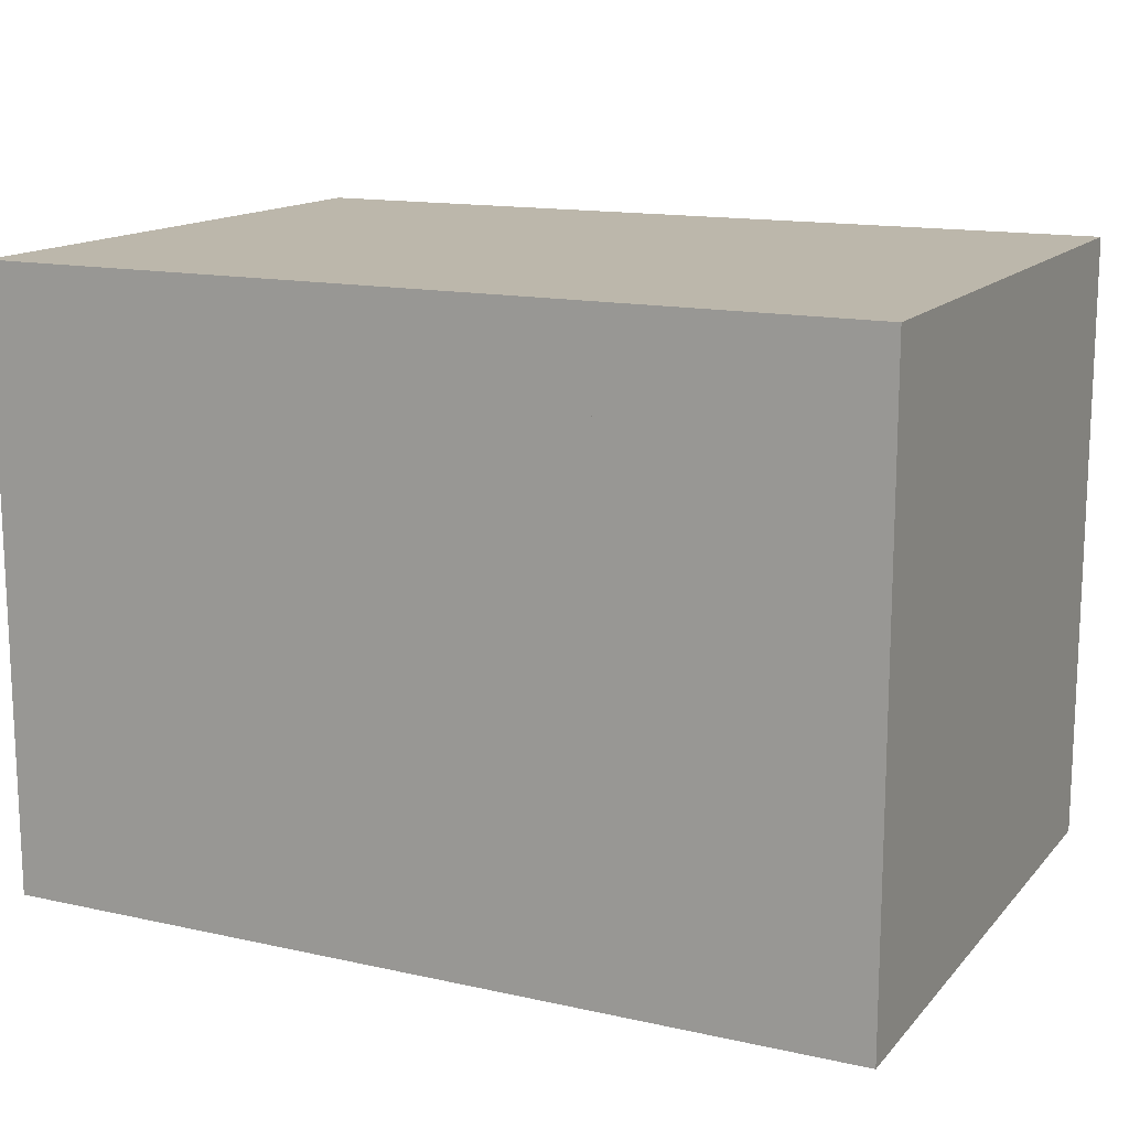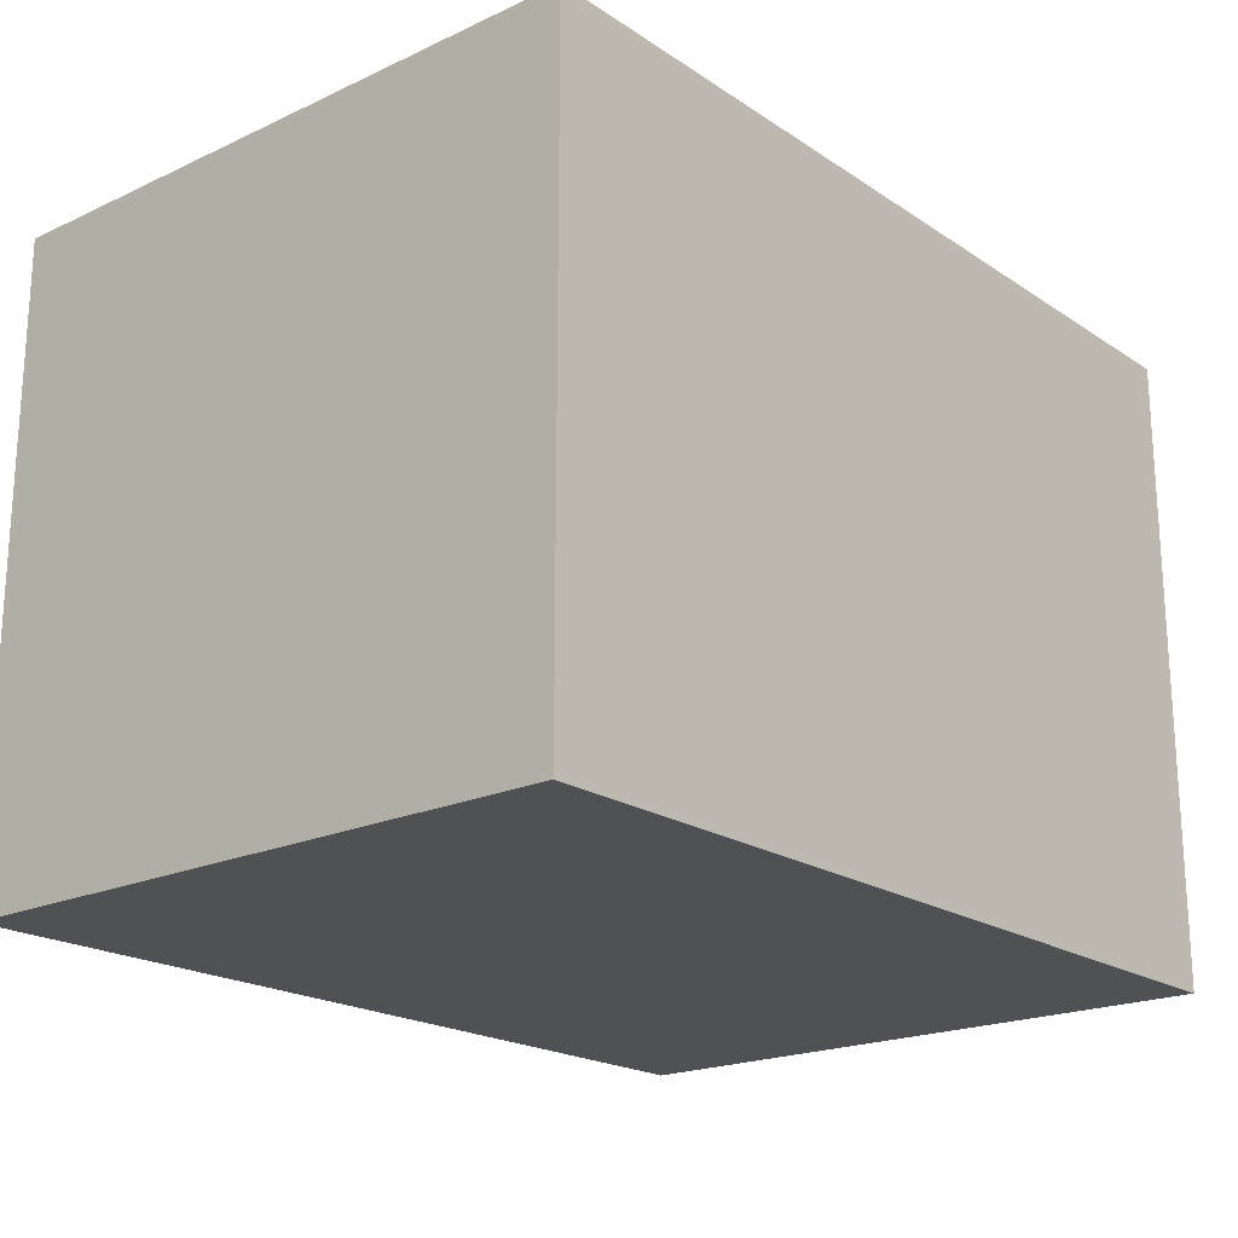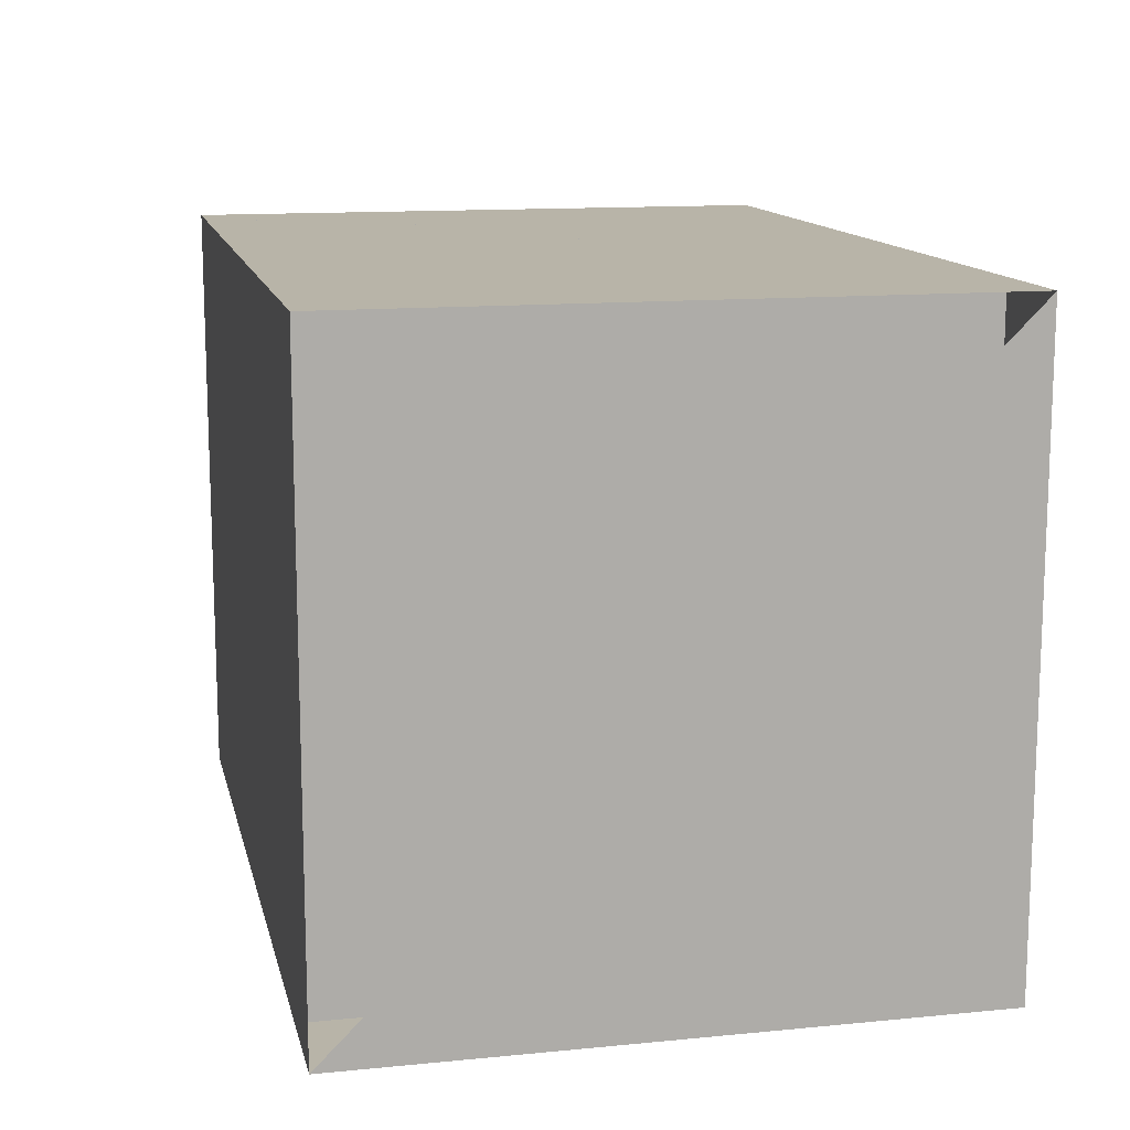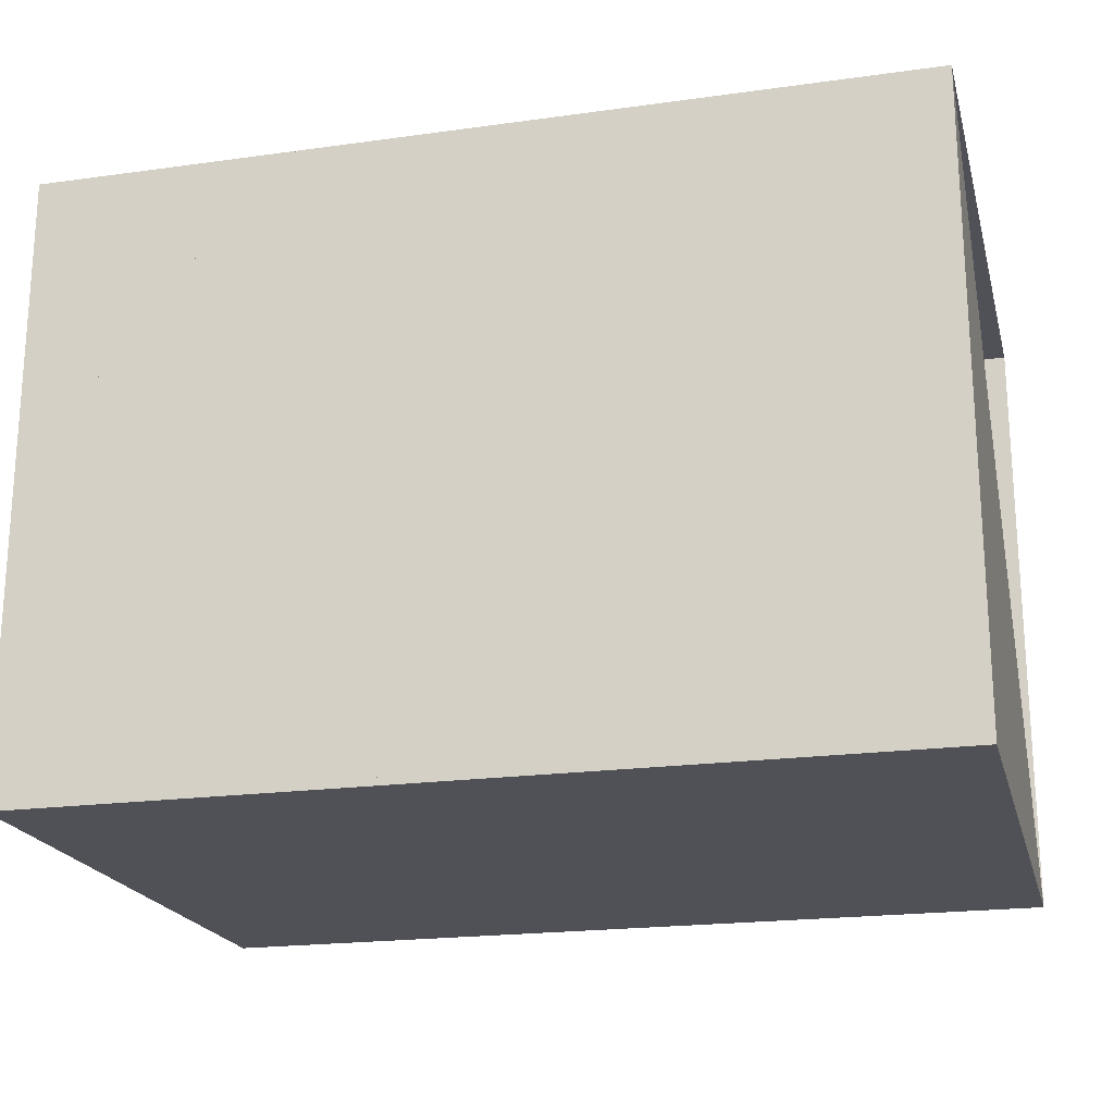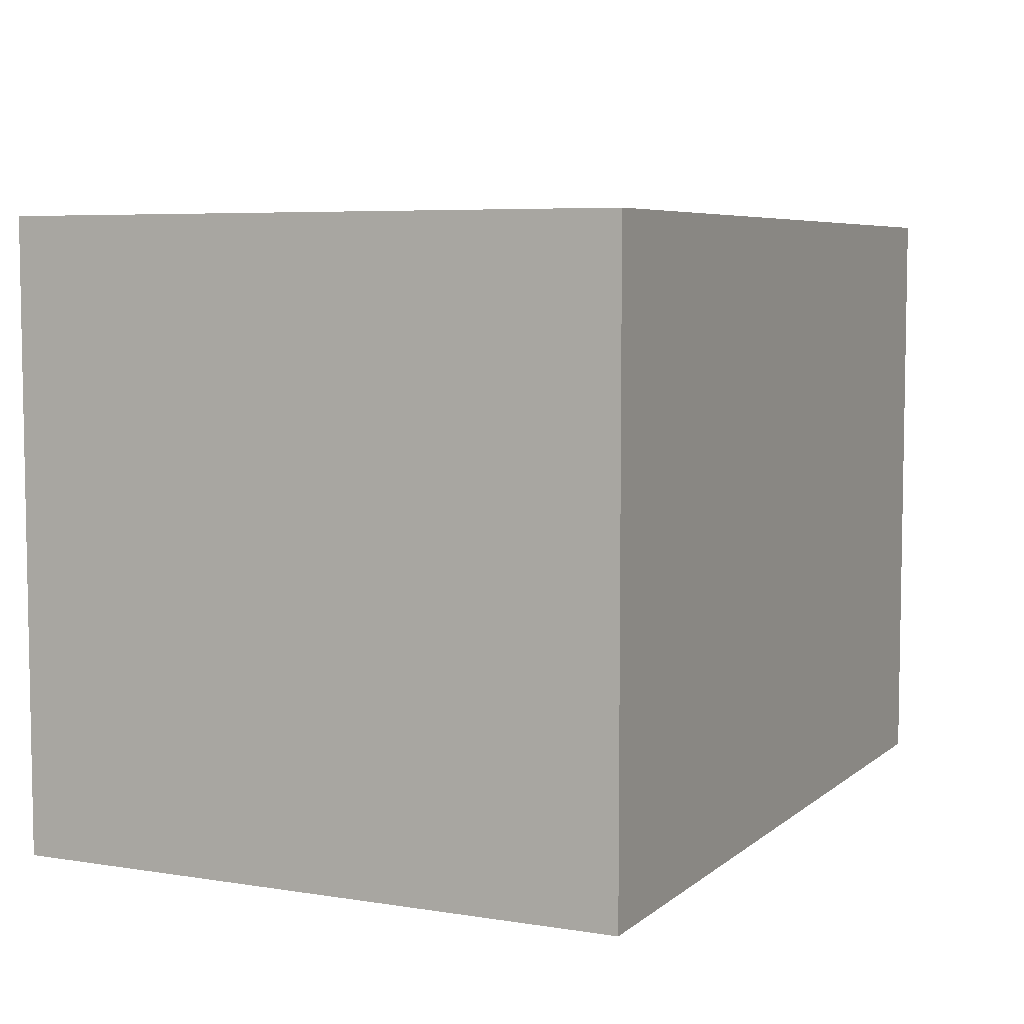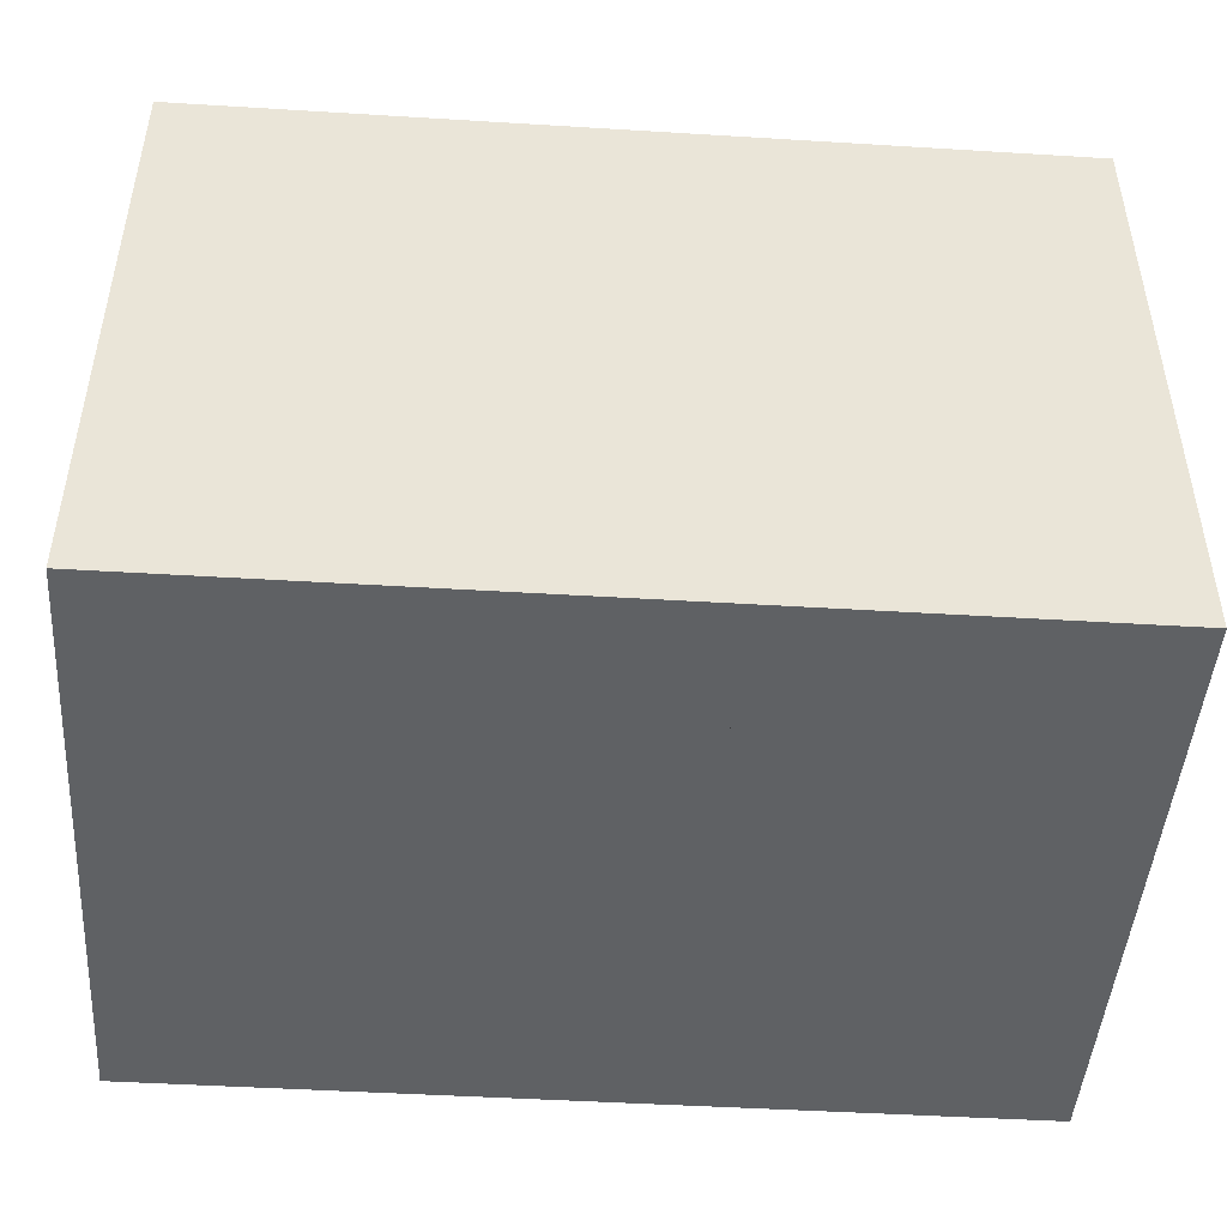
<metadata>
{"format":"obj","ext":"obj","renderer":"f3d","projection":"perspective","resolution":1024,"background":"white","views":[{"elev":14.3,"azim":25.9,"up":"+Z"},{"elev":-20.2,"azim":130.1,"up":"+Y"},{"elev":13.0,"azim":-102.6,"up":"+Z"},{"elev":-20.5,"azim":-165.9,"up":"+Y"},{"elev":6.1,"azim":115.6,"up":"+Y"},{"elev":-46.5,"azim":-4.0,"up":"+Z"}]}
</metadata>
<code>
v 0 -1 -1
v 0 -1 1
v 0 1 1
v 0 1 -1
v 0.3347 -1 -1
v 0.3347 -1 1
v 0.3347 1 1
v 0.3347 1 -1
v 0.6649 -1 -1
v 0.6649 -1 1
v 0.6649 1 1
v 0.6649 1 -1
v 0.9987 -1 -1
v 0.9987 -1 1
v 0.9987 1 1
v 0.9987 1 -1
v 1.332 -1 -1
v 1.332 -1 1
v 1.332 1 1
v 1.332 1 -1
v 1.658 -1 -1
v 1.658 -1 1
v 1.658 1 1
v 1.658 1 -1
v 1.971 -1 -1
v 1.971 -1 1
v 1.971 1 1
v 1.971 1 -1
v 2.276 -1 -1
v 2.276 -1 1
v 2.276 1 1
v 2.276 1 -1
v 2.565 -1 -1
v 2.565 -1 1
v 2.565 1 1
v 2.565 1 -1
v 2.812 -1 -1
v 2.812 -1 1
v 2.812 1 1
v 2.812 1 -1
f 1 2 4 5
f 5 6 7 8
f 5 6 2 1
f 6 7 3 2
f 7 8 4 3
f 8 5 1 4
f 9 10 11 12
f 9 10 6 5
f 10 11 7 6
f 11 12 8 7
f 12 9 5 8
f 13 14 15 16
f 13 14 10 9
f 14 15 11 10
f 15 16 12 11
f 16 13 9 12
f 17 18 19 20
f 17 18 14 13
f 18 19 15 14
f 19 20 16 15
f 20 17 13 16
f 21 22 23 24
f 21 22 18 17
f 22 23 19 18
f 23 24 20 19
f 24 21 17 20
f 25 26 27 28
f 25 26 22 21
f 26 27 23 22
f 27 28 24 23
f 28 25 21 24
f 29 30 31 32
f 29 30 26 25
f 30 31 27 26
f 31 32 28 27
f 32 29 25 28
f 33 34 35 36
f 33 34 30 29
f 34 35 31 30
f 35 36 32 31
f 36 33 29 32
f 37 38 39 40
f 37 38 34 33
f 38 39 35 34
f 39 40 36 35
f 40 37 33 36

</code>
